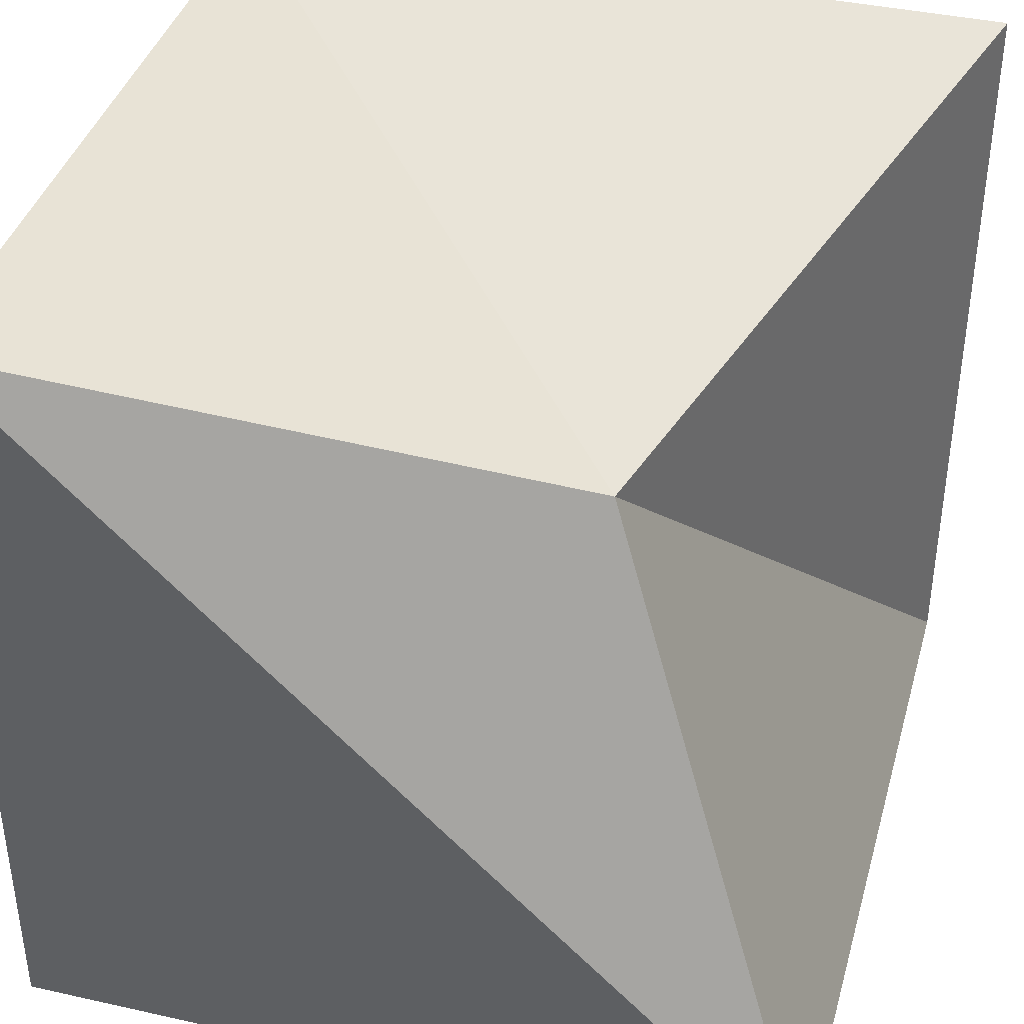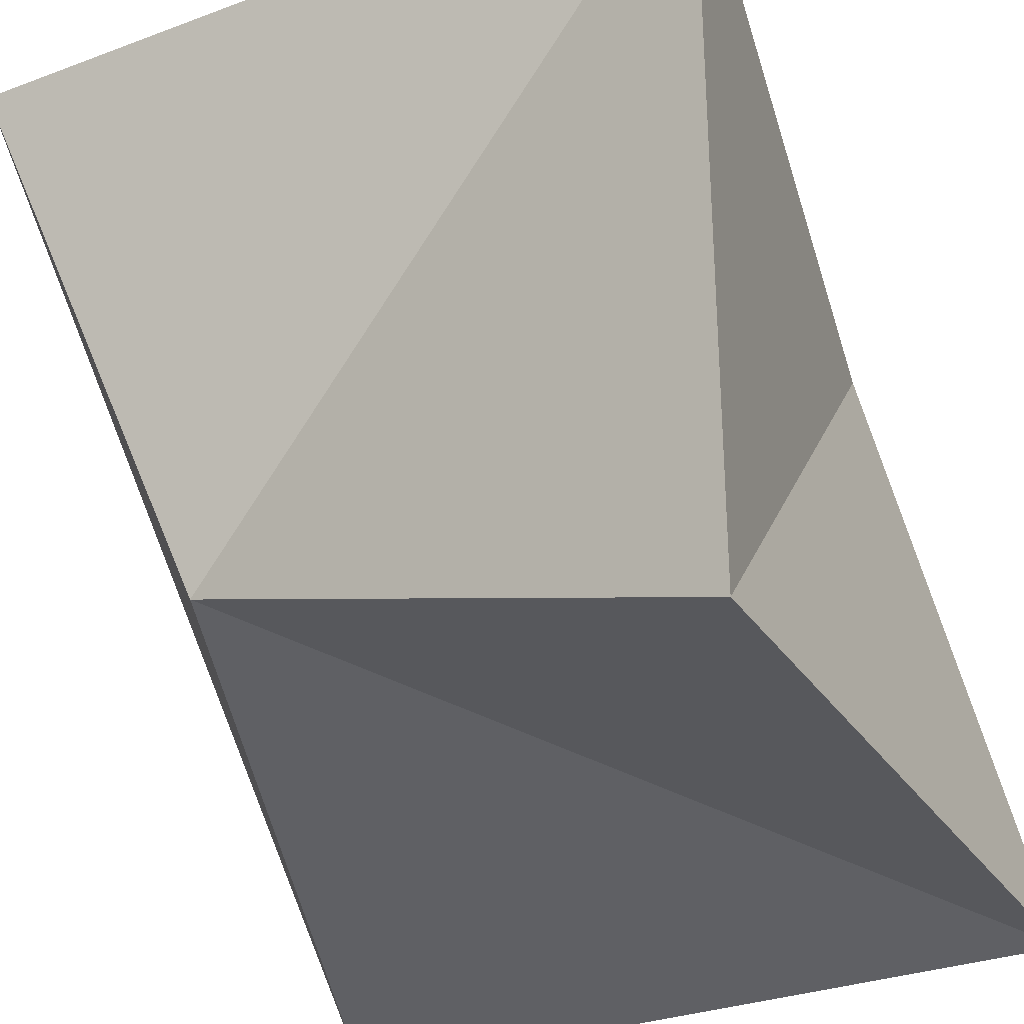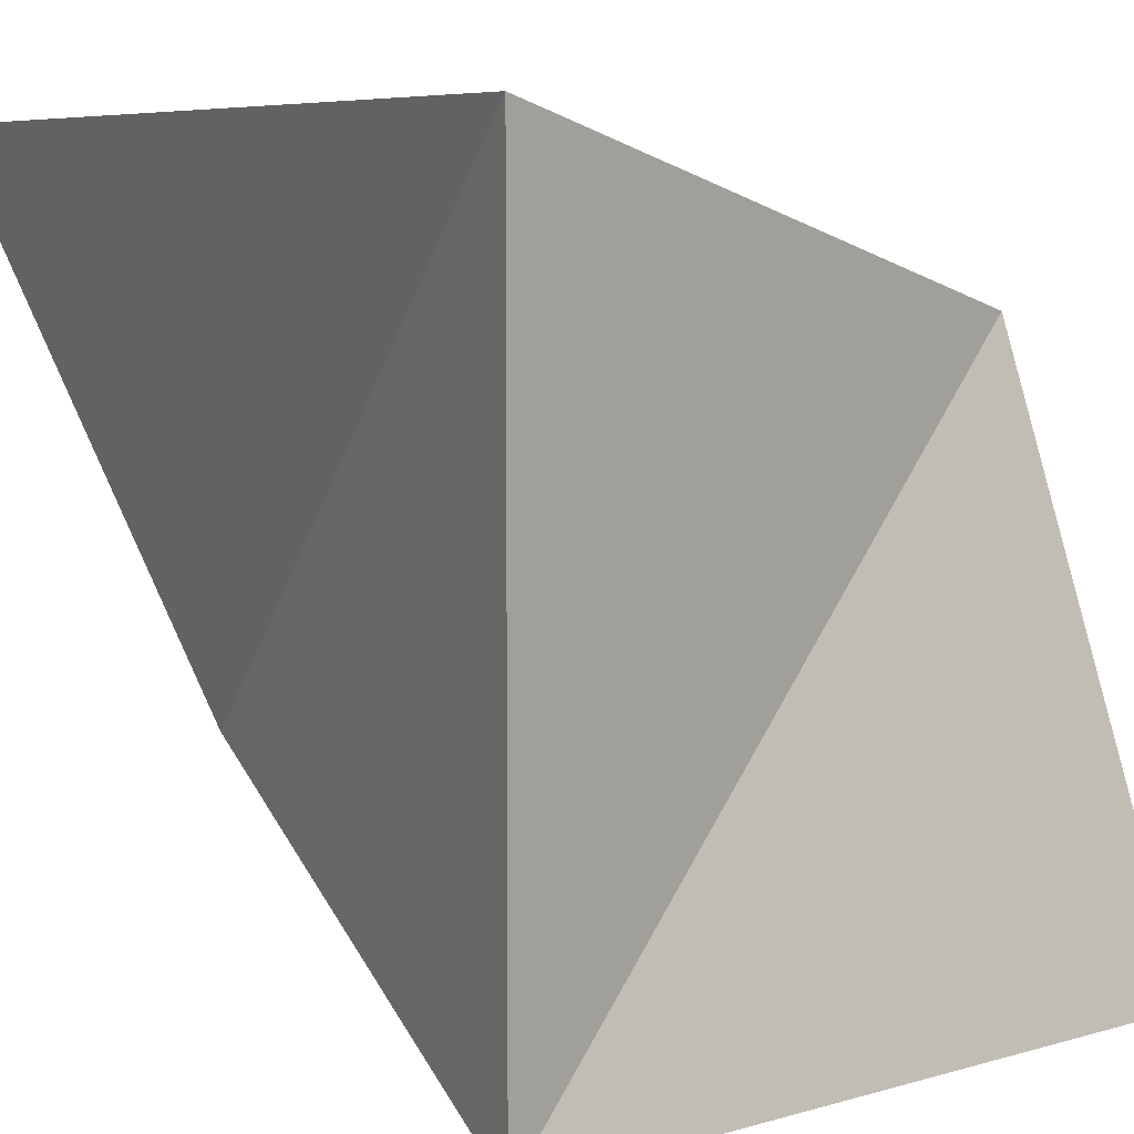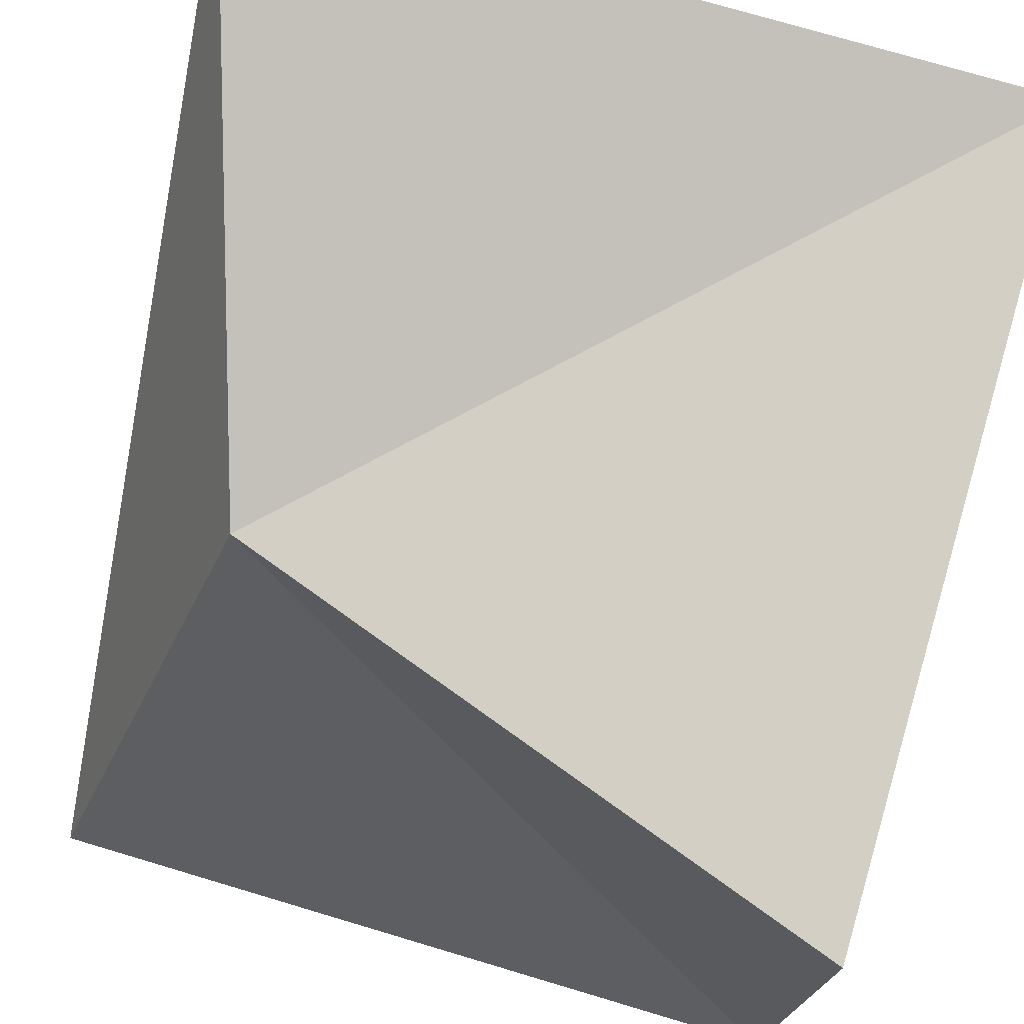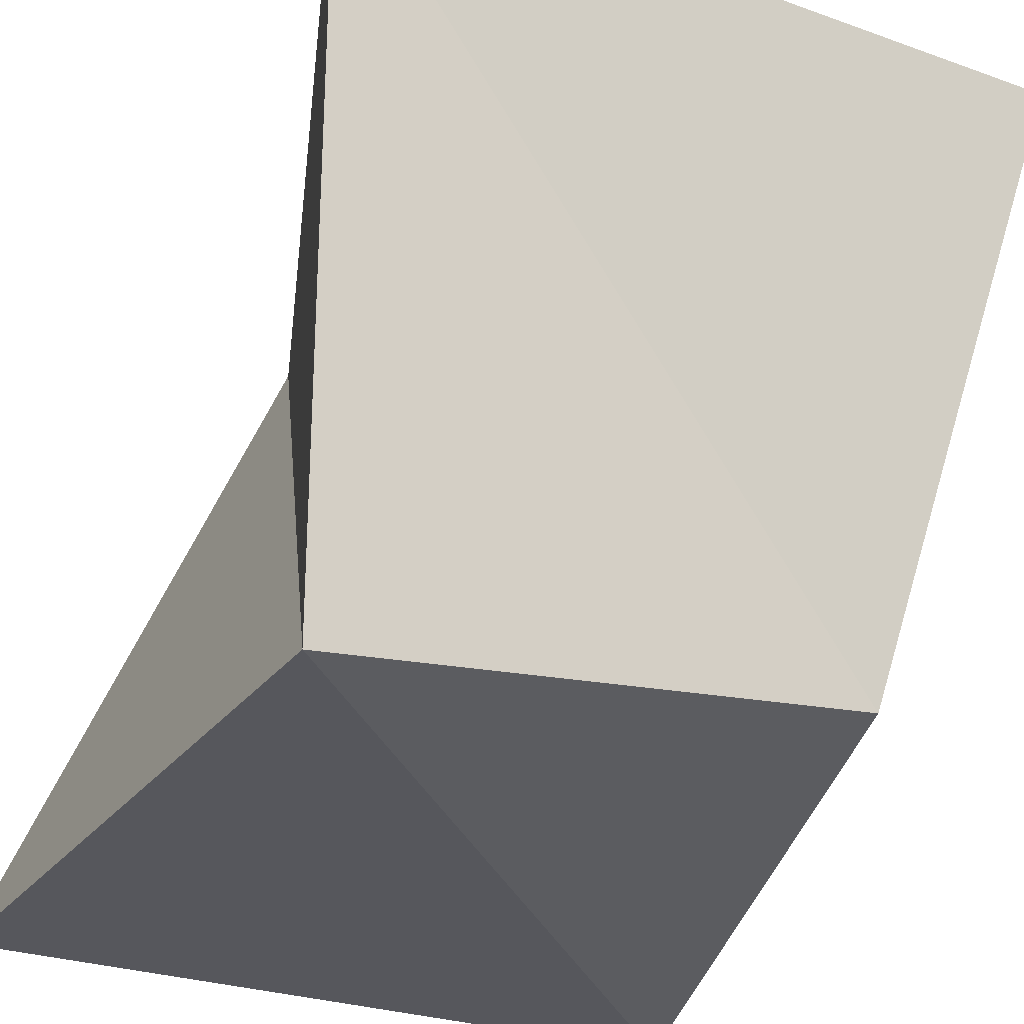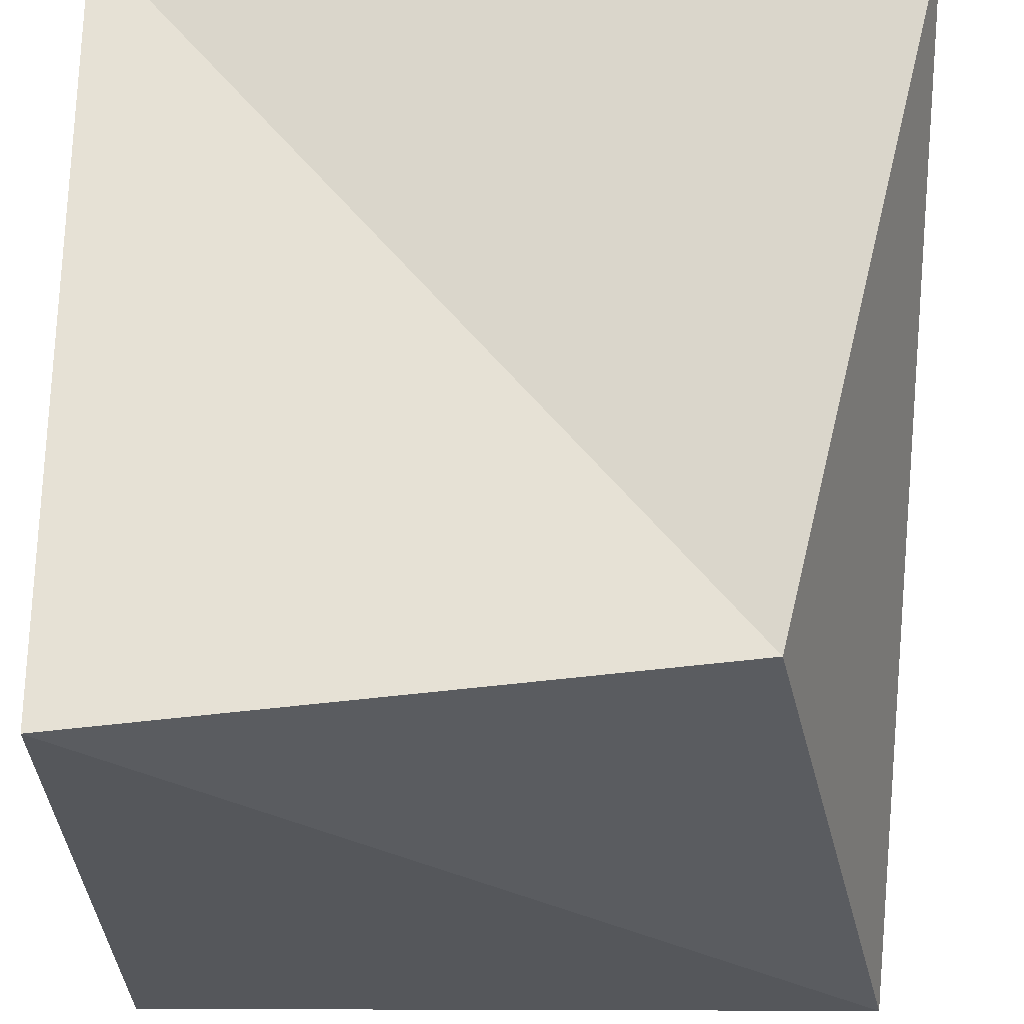
<metadata>
{"format":"obj","ext":"obj","renderer":"f3d","projection":"perspective","resolution":1024,"background":"white","views":[{"elev":39.6,"azim":-74.5,"up":"+Z"},{"elev":-31.0,"azim":28.0,"up":"+Y"},{"elev":6.3,"azim":49.4,"up":"+Y"},{"elev":74.3,"azim":16.6,"up":"+Z"},{"elev":-27.5,"azim":61.3,"up":"+Z"},{"elev":-26.4,"azim":89.4,"up":"+Z"}]}
</metadata>
<code>
o Cube_Cube.001
v -0.8596 0.8596 -0.8596
v -0.8596 -0.8596 -0.8596
v -0.8596 0.8596 0.8596
v -0.4792 -0.3346 0.4938
v 0.5901 0.5007 -0.5923
v 0.8596 -0.8596 -0.8596
v 0.8596 0.8596 0.8596
v 0.8596 -0.8596 0.8596
f 2 3 1
f 4 7 3
f 8 5 7
f 6 1 5
f 7 1 3
f 4 6 8
f 2 4 3
f 4 8 7
f 8 6 5
f 6 2 1
f 7 5 1
f 4 2 6

</code>
